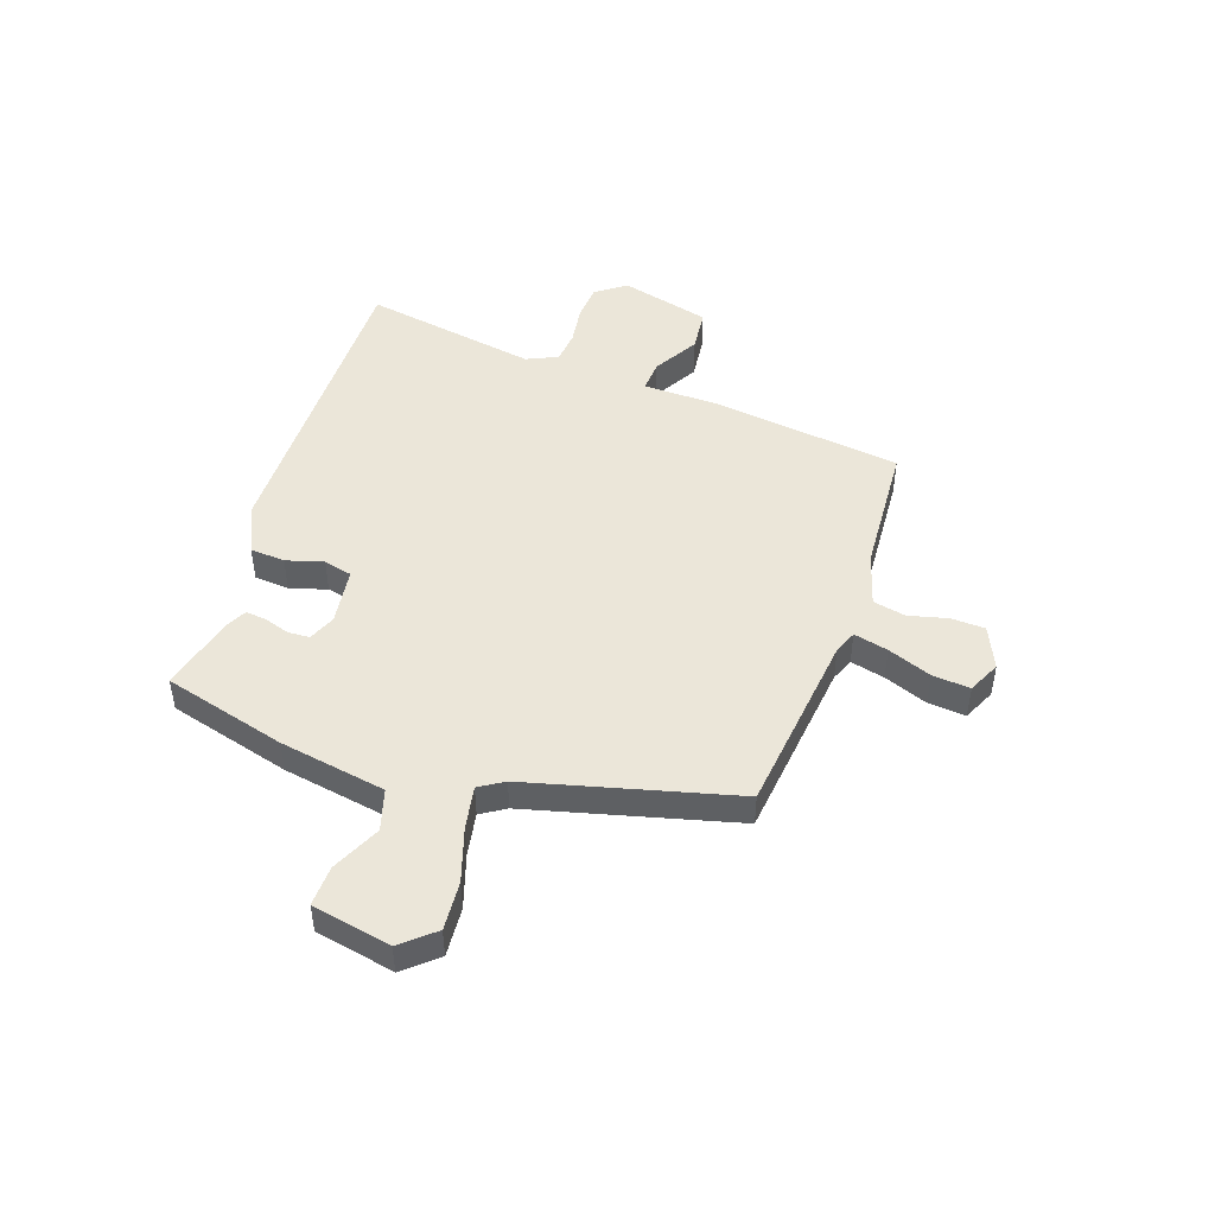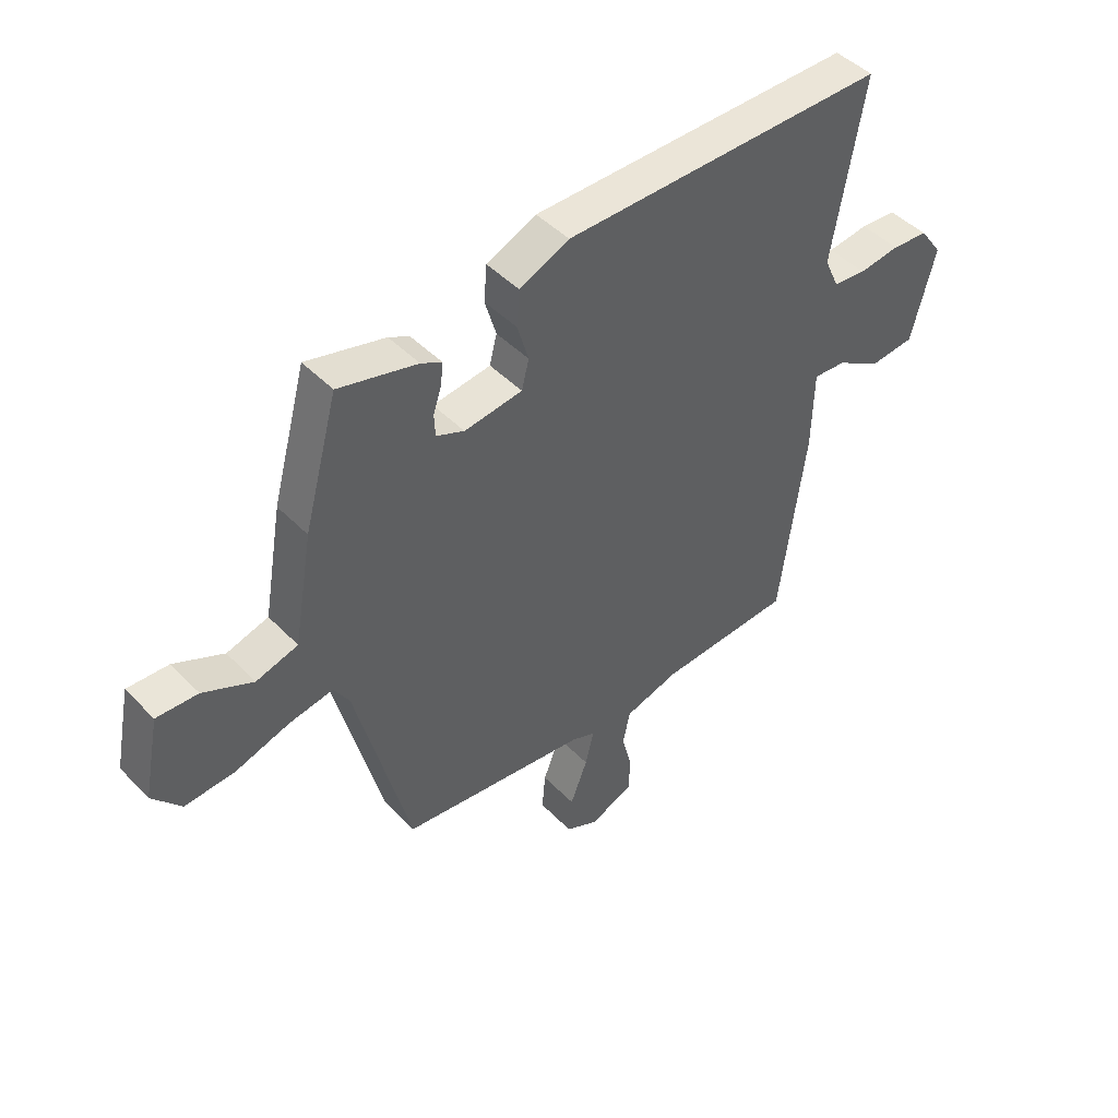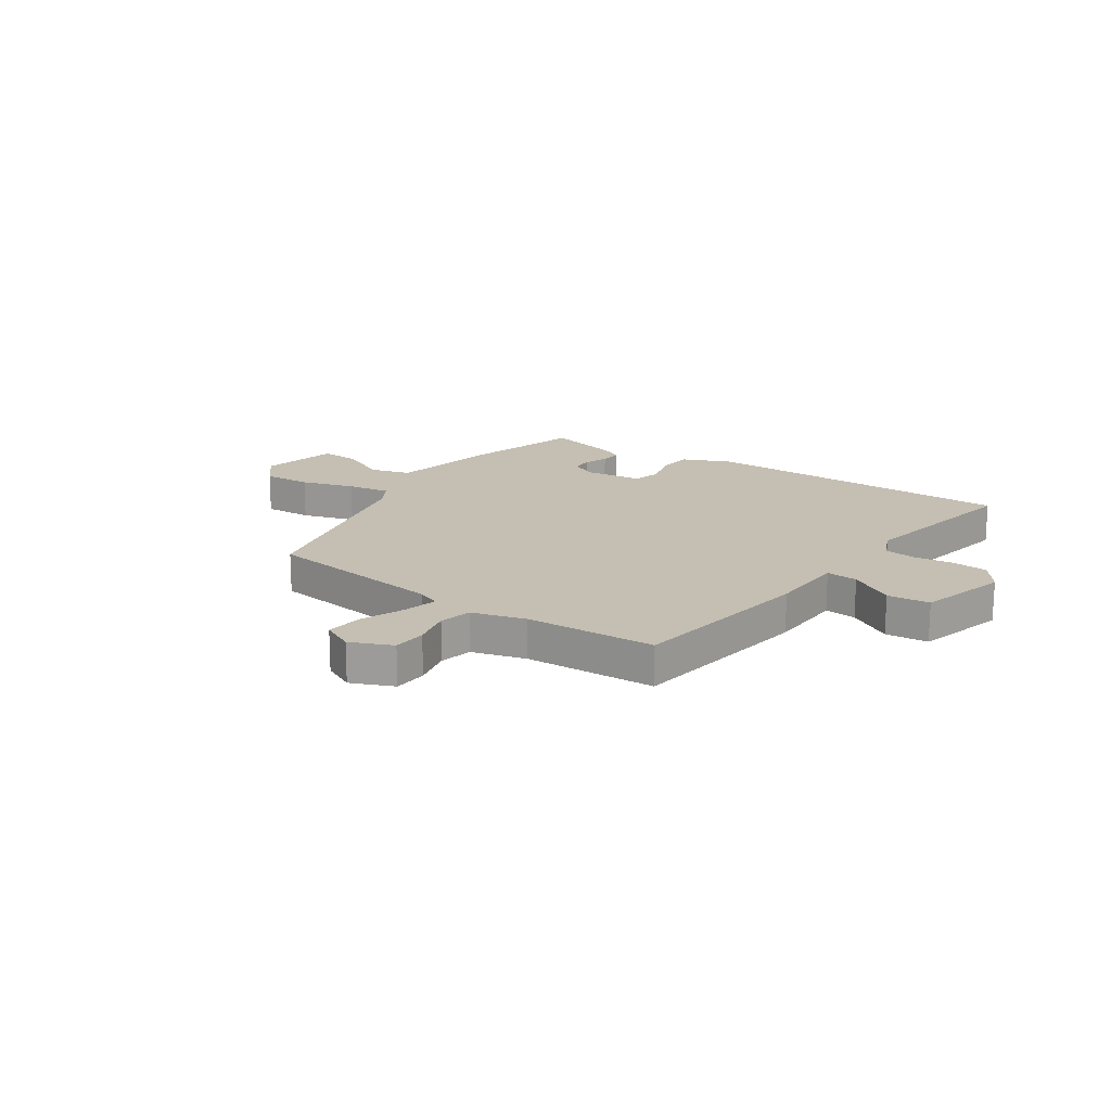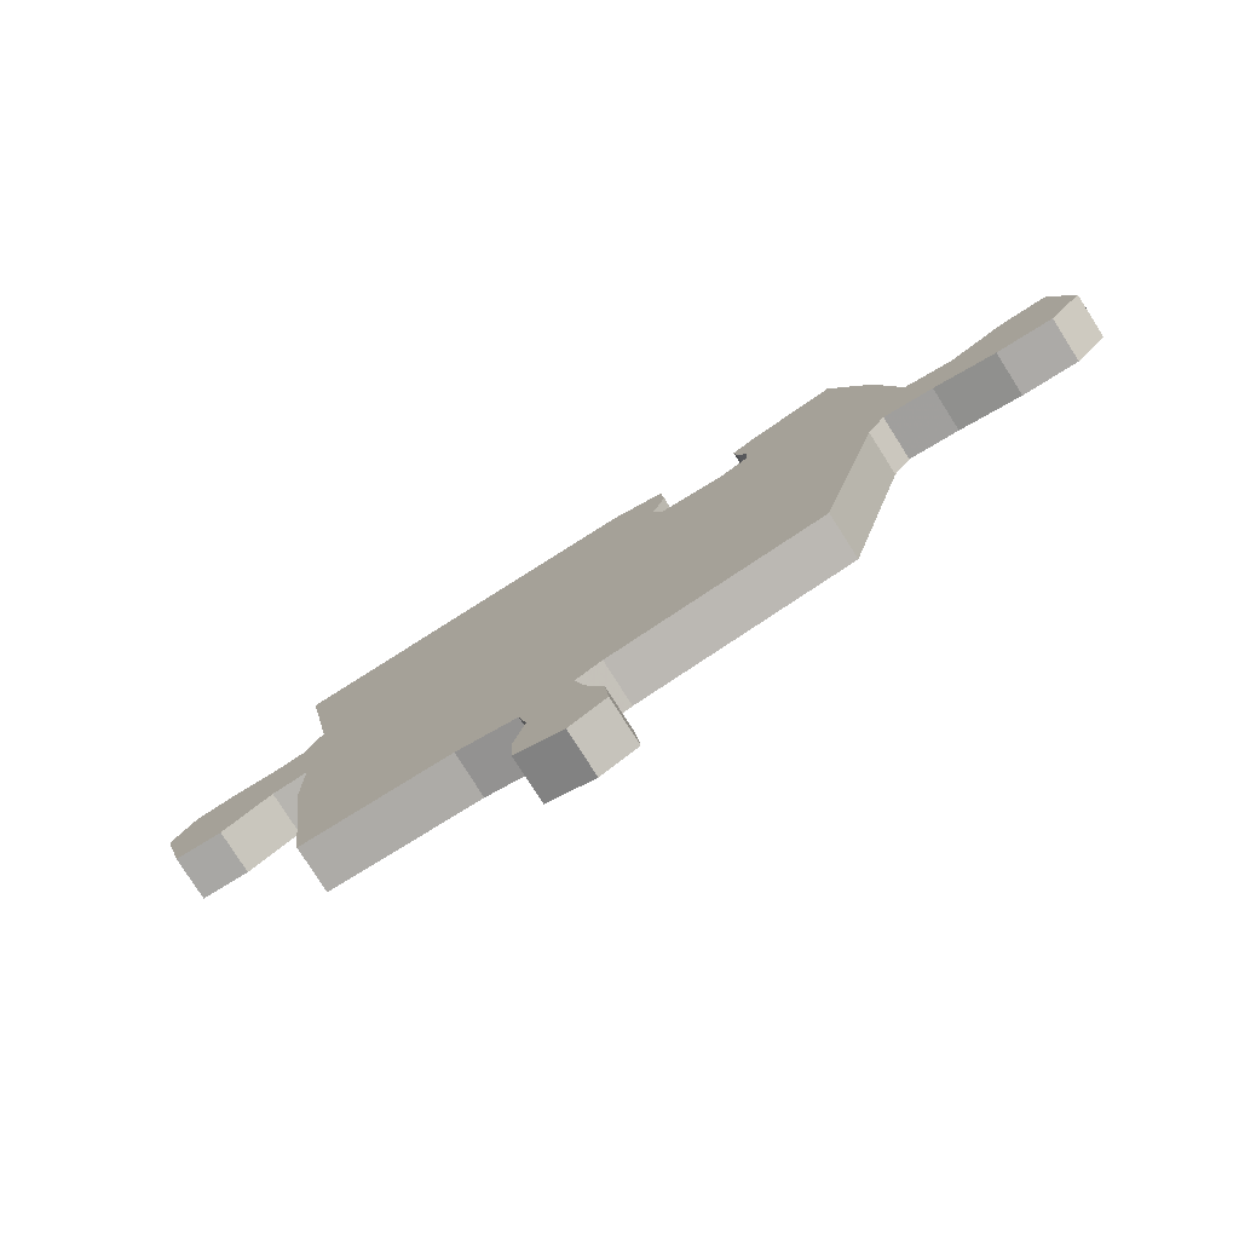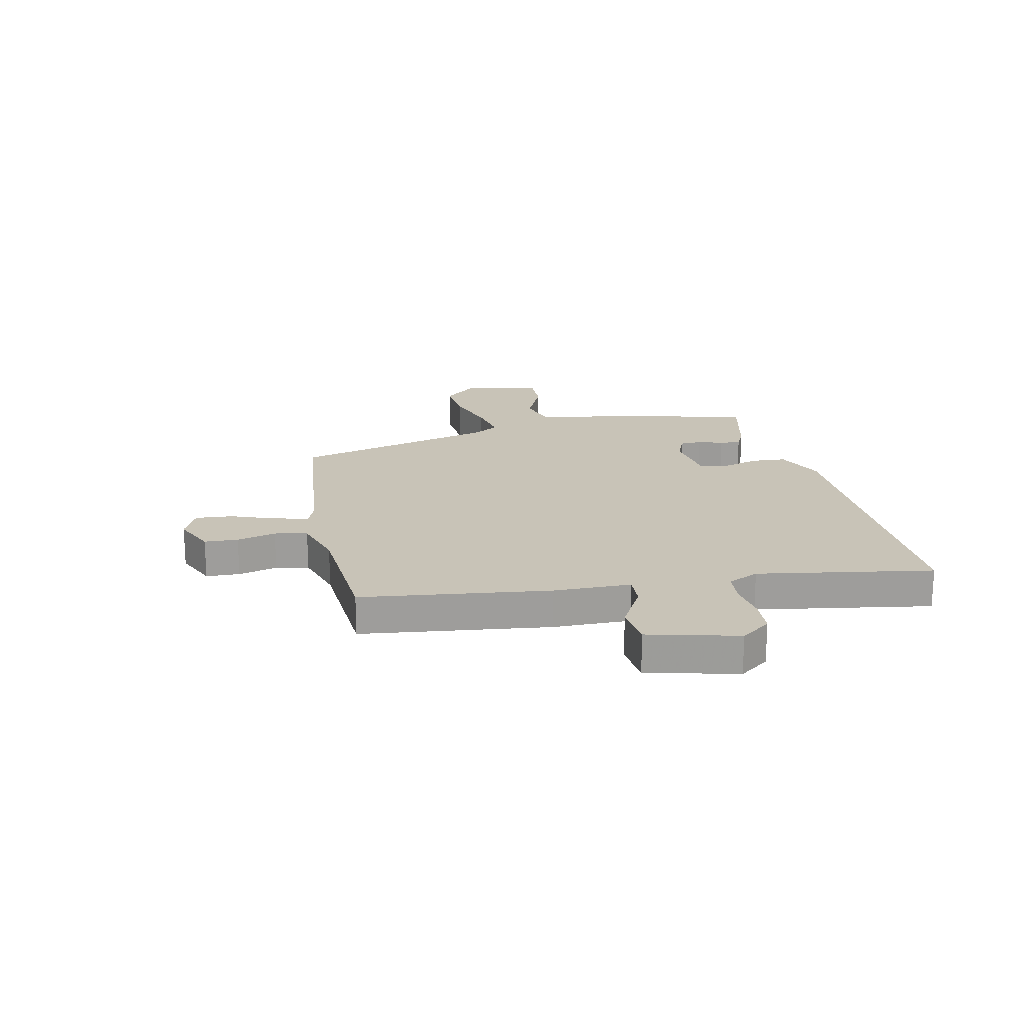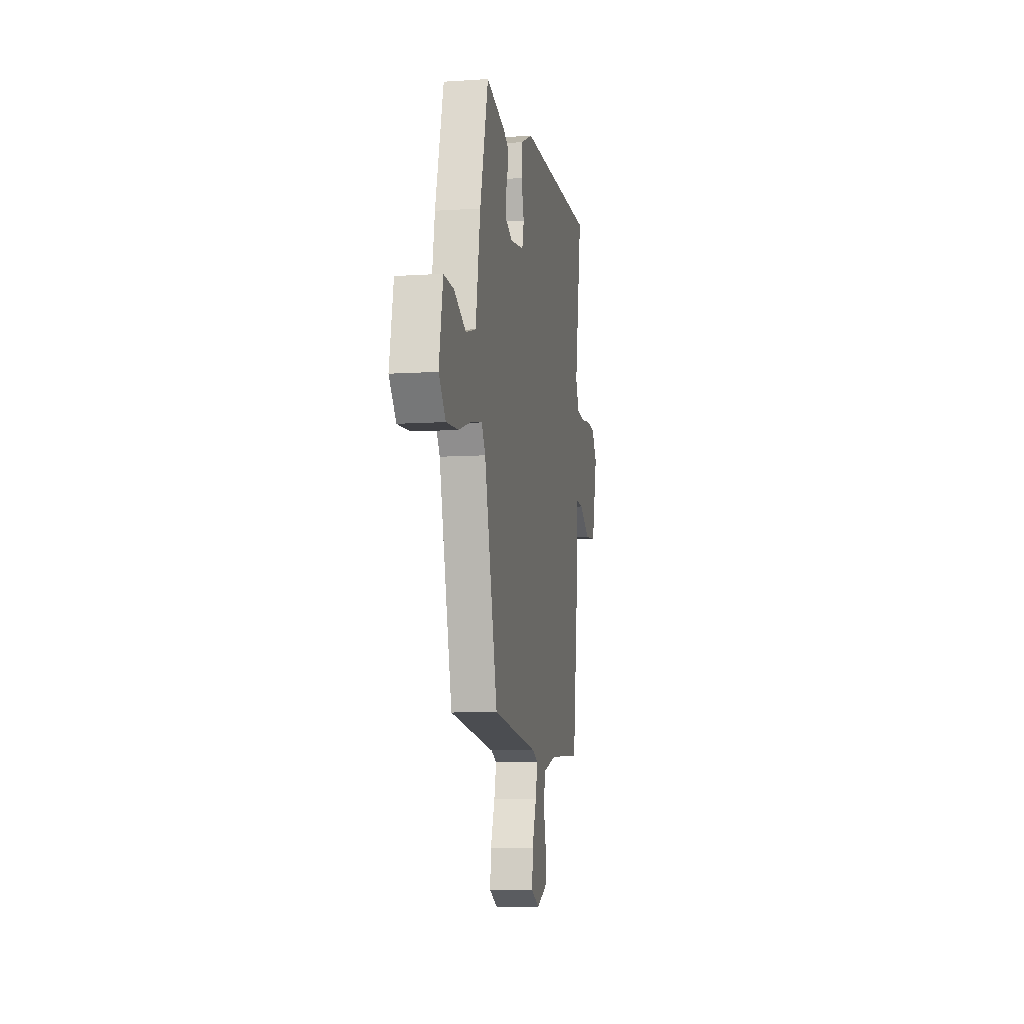
<metadata>
{"format":"obj","ext":"obj","renderer":"f3d","projection":"perspective","resolution":1024,"background":"white","views":[{"elev":47.7,"azim":108.8,"up":"+Y"},{"elev":45.6,"azim":139.3,"up":"+Z"},{"elev":17.6,"azim":-144.9,"up":"+Y"},{"elev":-78.7,"azim":32.4,"up":"+Z"},{"elev":19.8,"azim":-102.7,"up":"+Y"},{"elev":-8.9,"azim":100.0,"up":"+Z"}]}
</metadata>
<code>
v -0.426 0.07 -0.507
v -0.472 0.07 -0.161
v -0.475 0.07 -0.019
v -0.533 0.07 -0.023
v -0.616 0.07 -0.071
v -0.694 0.07 -0.063
v -0.737 0.07 0.102
v -0.697 0.07 0.157
v -0.632 0.07 0.162
v -0.559 0.07 0.152
v -0.5 0.07 0.158
v -0.474 0.07 0.215
v -0.53 0.07 0.536
v 0.05 0.07 0.532
v 0.139 0.07 0.492
v 0.144 0.07 0.428
v 0.124 0.07 0.36
v 0.137 0.07 0.308
v 0.241 0.07 0.294
v 0.291 0.07 0.315
v 0.293 0.07 0.355
v 0.278 0.07 0.401
v 0.274 0.07 0.439
v 0.311 0.07 0.458
v 0.452 0.07 0.494
v 0.513 0.07 0.269
v 0.547 0.07 0.074
v 0.622 0.07 0.052
v 0.711 0.07 0.094
v 0.785 0.07 0.097
v 0.814 0.07 -0.048
v 0.763 0.07 -0.108
v 0.674 0.07 -0.102
v 0.576 0.07 -0.071
v 0.497 0.07 -0.057
v 0.469 0.07 -0.102
v 0.372 0.07 -0.481
v 0.036 0.07 -0.521
v -0.006 0.07 -0.538
v 0.009 0.07 -0.601
v 0.04 0.07 -0.681
v 0.046 0.07 -0.75
v -0.013 0.07 -0.778
v -0.09 0.07 -0.744
v -0.093 0.07 -0.682
v -0.075 0.07 -0.61
v -0.088 0.07 -0.55
v -0.186 0.07 -0.521
v -0.426 0 -0.507
v -0.472 0 -0.161
v -0.475 0 -0.019
v -0.533 0 -0.023
v -0.616 0 -0.071
v -0.694 0 -0.063
v -0.737 0 0.102
v -0.697 0 0.157
v -0.632 0 0.162
v -0.559 0 0.152
v -0.5 0 0.158
v -0.474 0 0.215
v -0.53 0 0.536
v 0.05 0 0.532
v 0.139 0 0.492
v 0.144 0 0.428
v 0.124 0 0.36
v 0.137 0 0.308
v 0.241 0 0.294
v 0.291 0 0.315
v 0.293 0 0.355
v 0.278 0 0.401
v 0.274 0 0.439
v 0.311 0 0.458
v 0.452 0 0.494
v 0.513 0 0.269
v 0.547 0 0.074
v 0.622 0 0.052
v 0.711 0 0.094
v 0.785 0 0.097
v 0.814 0 -0.048
v 0.763 0 -0.108
v 0.674 0 -0.102
v 0.576 0 -0.071
v 0.497 0 -0.057
v 0.469 0 -0.102
v 0.372 0 -0.481
v 0.036 0 -0.521
v -0.006 0 -0.538
v 0.009 0 -0.601
v 0.04 0 -0.681
v 0.046 0 -0.75
v -0.013 0 -0.778
v -0.09 0 -0.744
v -0.093 0 -0.682
v -0.075 0 -0.61
v -0.088 0 -0.55
v -0.186 0 -0.521
f 44 45 46
f 43 44 46
f 42 43 46
f 41 42 46
f 40 41 46
f 39 40 46 47
f 38 39 47 48
f 1 2 3
f 48 1 3
f 38 48 3
f 37 38 3
f 36 37 3
f 32 33 34
f 31 32 34
f 30 31 34
f 29 30 34
f 28 29 34
f 27 28 34 35
f 27 35 36
f 26 27 36
f 25 26 36
f 24 25 36
f 23 24 36
f 22 23 36
f 21 22 36
f 15 16 17
f 14 15 17
f 13 14 17
f 12 13 17
f 11 12 17 18
f 8 9 10
f 7 8 10
f 6 7 10
f 5 6 10
f 4 5 10
f 3 4 10 11
f 11 18 19
f 3 11 19
f 36 3 19
f 36 19 20
f 20 21 36
f 94 93 92
f 94 92 91
f 94 91 90
f 94 90 89
f 94 89 88
f 95 94 88 87
f 96 95 87 86
f 51 50 49
f 51 49 96
f 51 96 86
f 51 86 85
f 51 85 84
f 82 81 80
f 82 80 79
f 82 79 78
f 82 78 77
f 82 77 76
f 83 82 76 75
f 84 83 75
f 84 75 74
f 84 74 73
f 84 73 72
f 84 72 71
f 84 71 70
f 84 70 69
f 65 64 63
f 65 63 62
f 65 62 61
f 65 61 60
f 66 65 60 59
f 58 57 56
f 58 56 55
f 58 55 54
f 58 54 53
f 58 53 52
f 59 58 52 51
f 67 66 59
f 67 59 51
f 67 51 84
f 68 67 84
f 84 69 68
f 1 49 50 2
f 2 50 51 3
f 3 51 52 4
f 4 52 53 5
f 5 53 54 6
f 6 54 55 7
f 7 55 56 8
f 8 56 57 9
f 9 57 58 10
f 10 58 59 11
f 11 59 60 12
f 12 60 61 13
f 13 61 62 14
f 14 62 63 15
f 15 63 64 16
f 16 64 65 17
f 17 65 66 18
f 18 66 67 19
f 19 67 68 20
f 20 68 69 21
f 21 69 70 22
f 22 70 71 23
f 23 71 72 24
f 24 72 73 25
f 25 73 74 26
f 26 74 75 27
f 27 75 76 28
f 28 76 77 29
f 29 77 78 30
f 30 78 79 31
f 31 79 80 32
f 32 80 81 33
f 33 81 82 34
f 34 82 83 35
f 35 83 84 36
f 36 84 85 37
f 37 85 86 38
f 38 86 87 39
f 39 87 88 40
f 40 88 89 41
f 41 89 90 42
f 42 90 91 43
f 43 91 92 44
f 44 92 93 45
f 45 93 94 46
f 46 94 95 47
f 47 95 96 48
f 48 96 49 1

</code>
